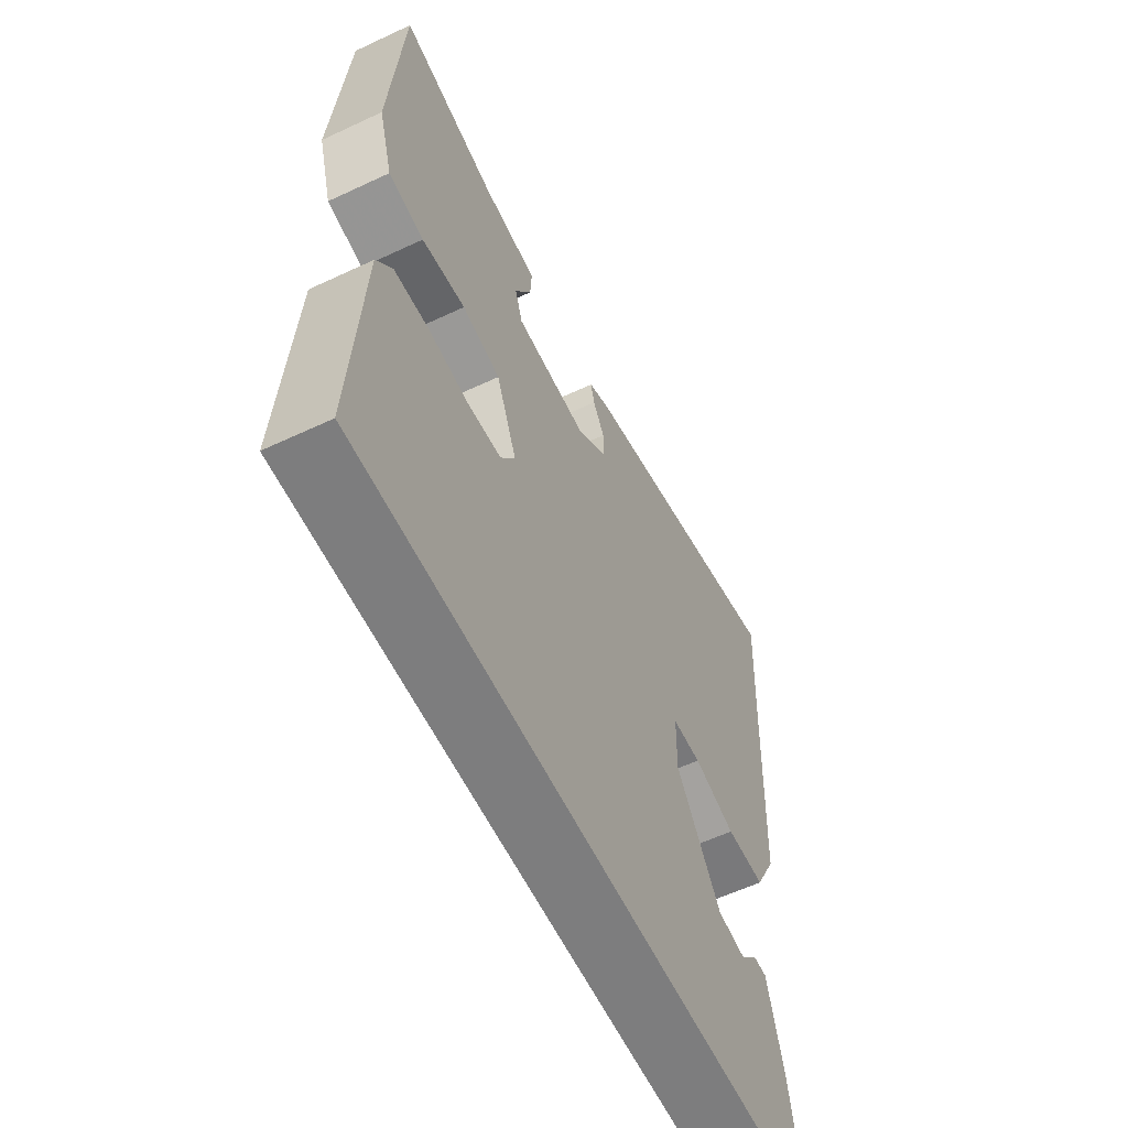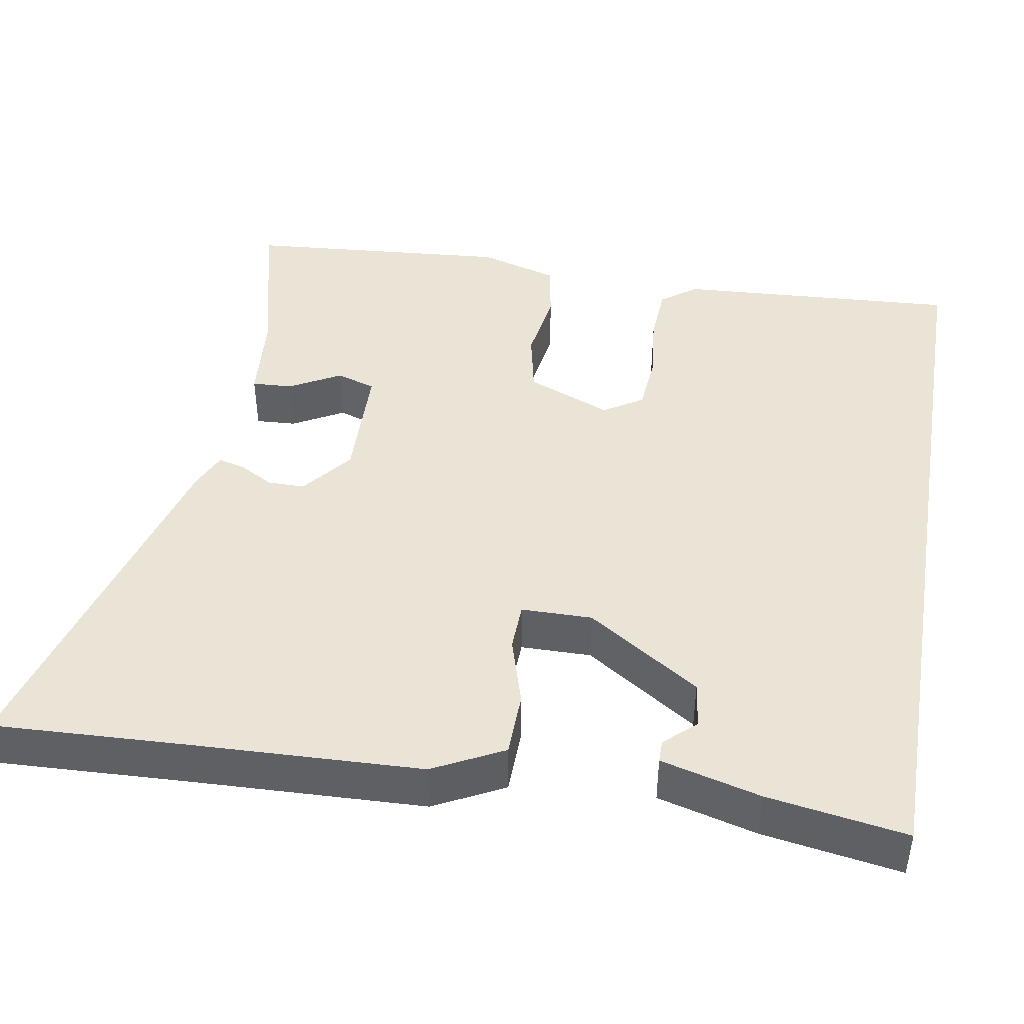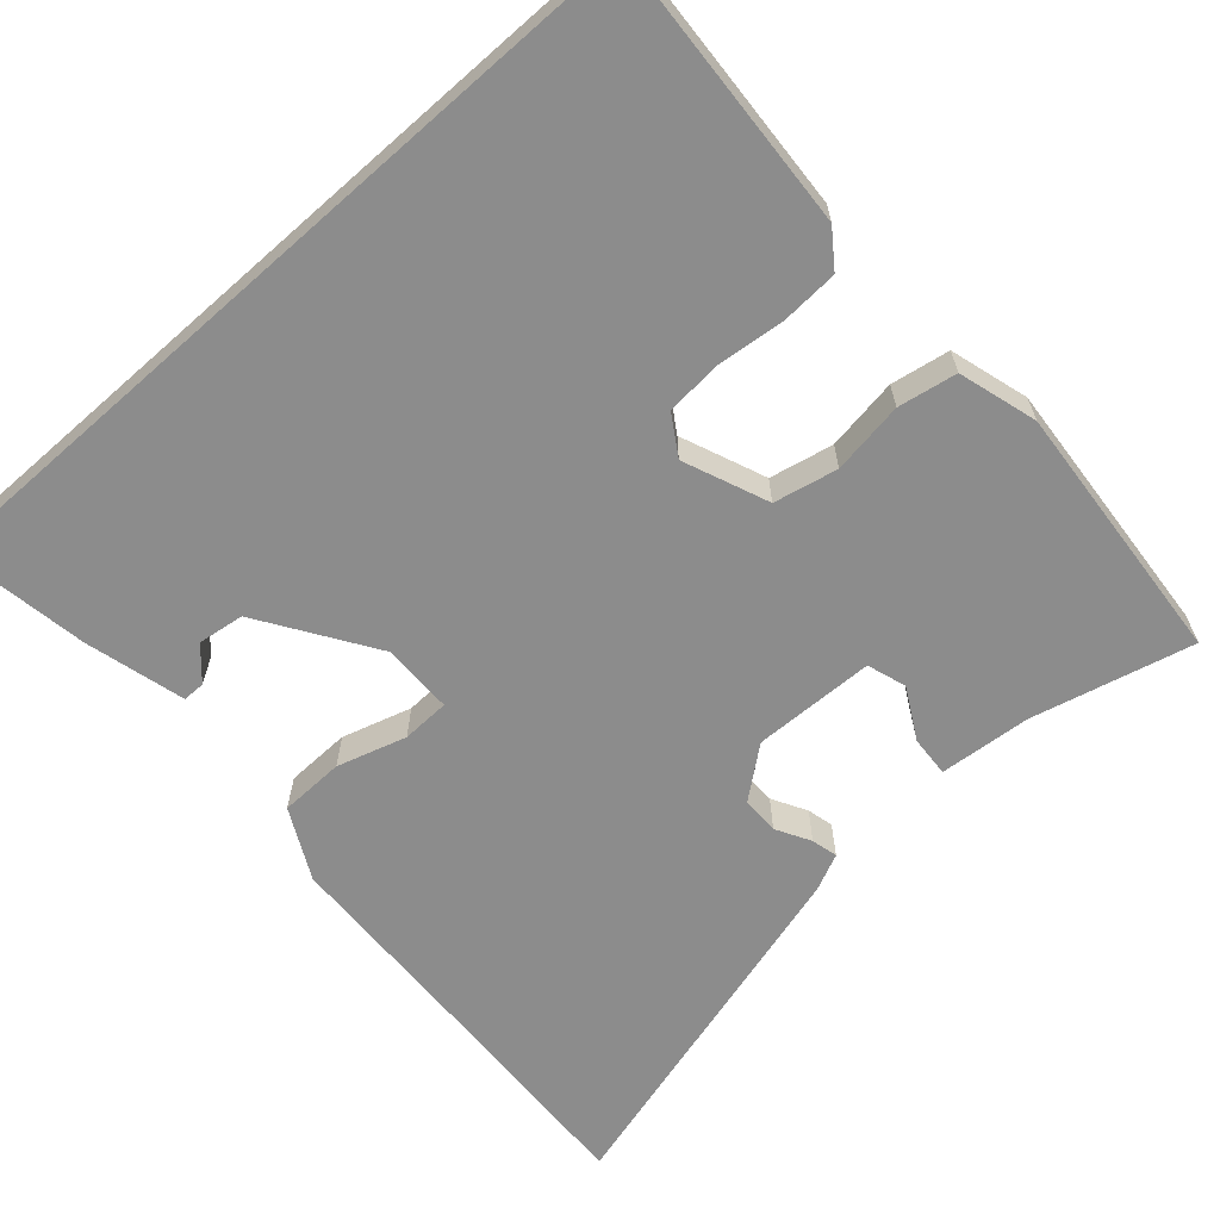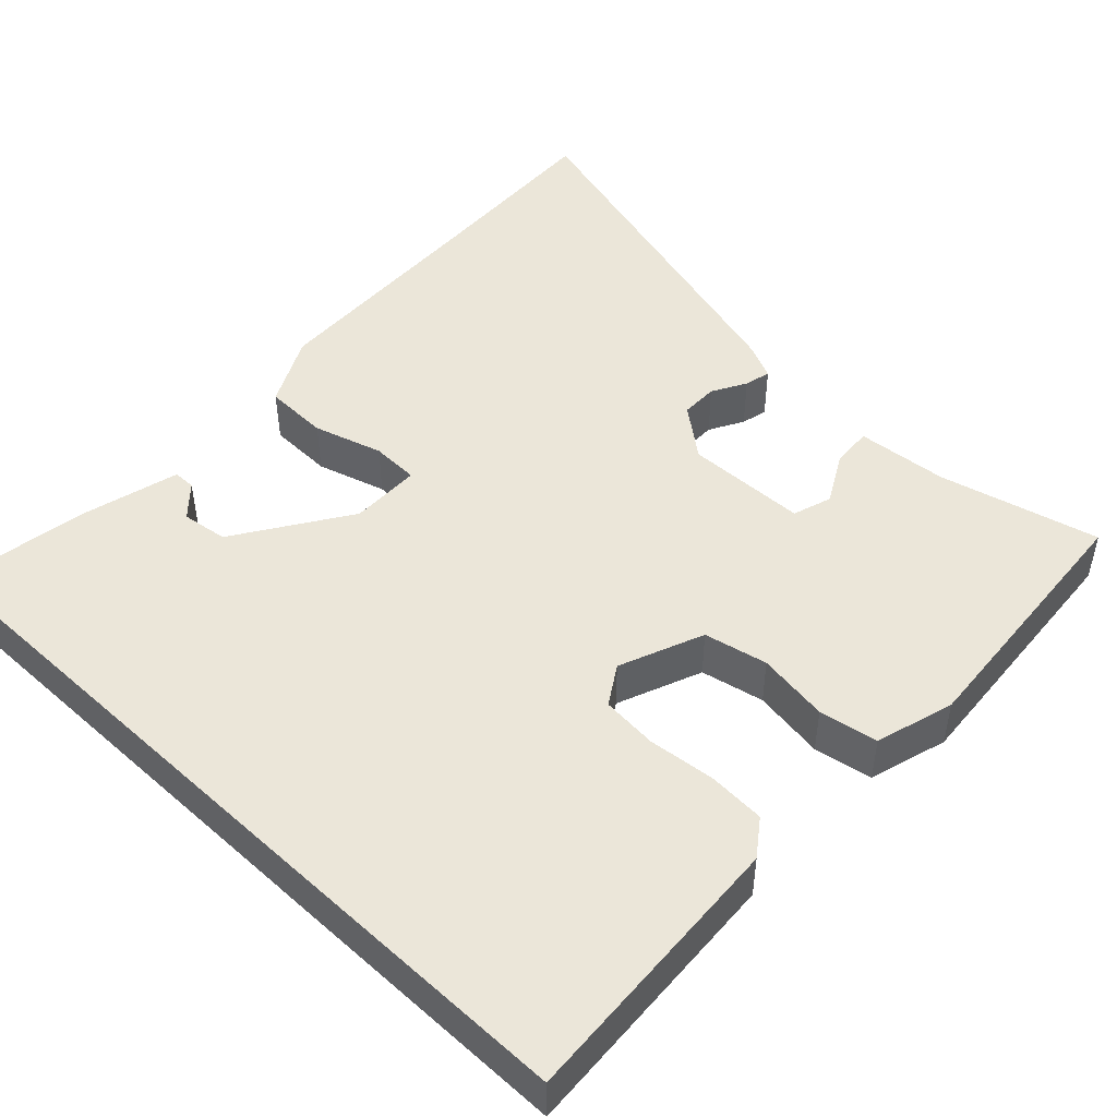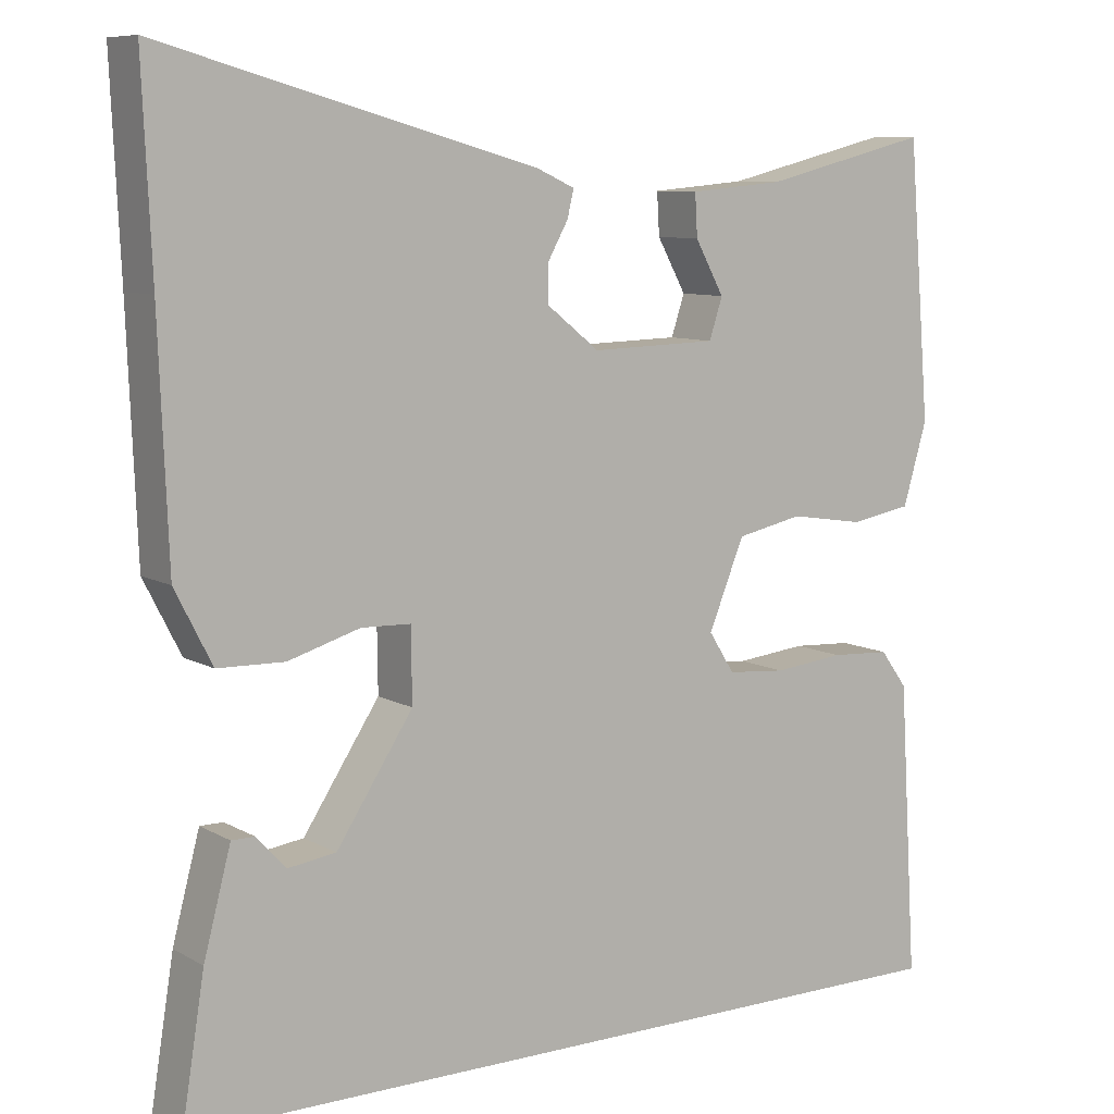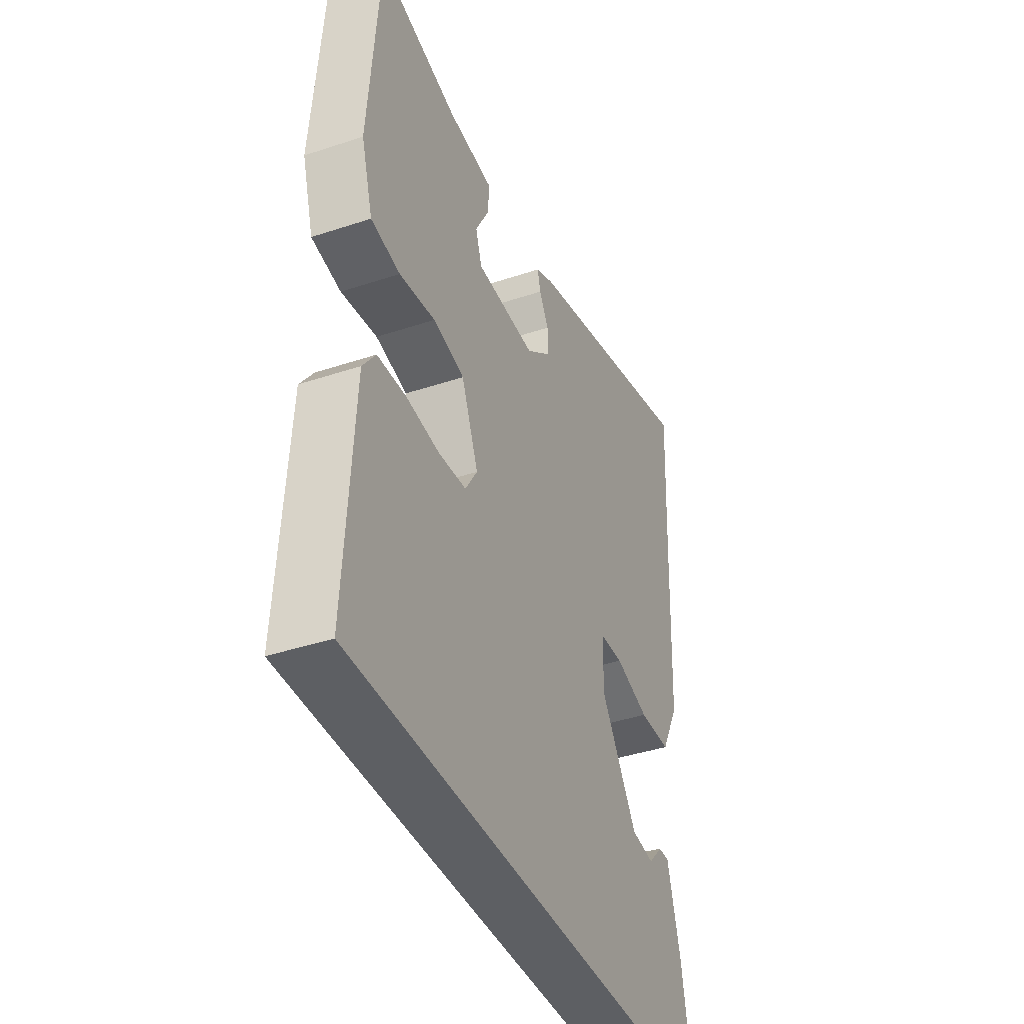
<metadata>
{"format":"obj","ext":"obj","renderer":"f3d","projection":"perspective","resolution":1024,"background":"white","views":[{"elev":-59.1,"azim":-64.2,"up":"+Z"},{"elev":43.9,"azim":99.7,"up":"+Y"},{"elev":-64.2,"azim":-138.4,"up":"+Y"},{"elev":48.1,"azim":-136.6,"up":"+Y"},{"elev":8.7,"azim":145.6,"up":"+Z"},{"elev":-40.0,"azim":-67.6,"up":"+Z"}]}
</metadata>
<code>
v -0.5 0.07 -0.5
v -0.478 0.07 -0.146
v -0.445 0.07 -0.101
v -0.373 0.07 -0.097
v -0.288 0.07 -0.106
v -0.217 0.07 -0.1
v -0.186 0.07 -0.051
v -0.229 0.07 0.055
v -0.309 0.07 0.072
v -0.4 0.07 0.058
v -0.474 0.07 0.071
v -0.503 0.07 0.17
v -0.476 0.07 0.502
v -0.274 0.07 0.452
v -0.159 0.07 0.442
v -0.162 0.07 0.391
v -0.197 0.07 0.327
v -0.181 0.07 0.278
v -0.028 0.07 0.274
v 0.035 0.07 0.324
v 0.035 0.07 0.371
v 0.011 0.07 0.414
v 0.003 0.07 0.447
v 0.049 0.07 0.468
v 0.504 0.07 0.594
v 0.493 0.07 0.349
v 0.482 0.07 0.065
v 0.437 0.07 -0.023
v 0.356 0.07 -0.025
v 0.269 0.07 0.001
v 0.209 0.07 -0.001
v 0.208 0.07 -0.09
v 0.301 0.07 -0.232
v 0.359 0.07 -0.24
v 0.395 0.07 -0.201
v 0.423 0.07 -0.201
v 0.456 0.07 -0.326
v 0.484 0.07 -0.5
v -0.5 0 -0.5
v -0.478 0 -0.146
v -0.445 0 -0.101
v -0.373 0 -0.097
v -0.288 0 -0.106
v -0.217 0 -0.1
v -0.186 0 -0.051
v -0.229 0 0.055
v -0.309 0 0.072
v -0.4 0 0.058
v -0.474 0 0.071
v -0.503 0 0.17
v -0.476 0 0.502
v -0.274 0 0.452
v -0.159 0 0.442
v -0.162 0 0.391
v -0.197 0 0.327
v -0.181 0 0.278
v -0.028 0 0.274
v 0.035 0 0.324
v 0.035 0 0.371
v 0.011 0 0.414
v 0.003 0 0.447
v 0.049 0 0.468
v 0.504 0 0.594
v 0.493 0 0.349
v 0.482 0 0.065
v 0.437 0 -0.023
v 0.356 0 -0.025
v 0.269 0 0.001
v 0.209 0 -0.001
v 0.208 0 -0.09
v 0.301 0 -0.232
v 0.359 0 -0.24
v 0.395 0 -0.201
v 0.423 0 -0.201
v 0.456 0 -0.326
v 0.484 0 -0.5
f 34 35 36 37
f 33 34 37 38
f 27 28 29 30
f 26 27 30 31
f 25 26 31
f 24 25 31
f 21 22 23 24
f 20 21 24 31
f 19 20 31 32
f 14 15 16 17
f 14 17 18
f 13 14 18
f 12 13 18
f 9 10 11 12
f 8 9 12 18
f 7 8 18 19
f 2 3 4 5
f 2 5 6
f 33 38 1 2
f 32 33 2 6
f 7 19 32
f 6 7 32
f 75 74 73 72
f 76 75 72 71
f 68 67 66 65
f 69 68 65 64
f 69 64 63
f 69 63 62
f 62 61 60 59
f 69 62 59 58
f 70 69 58 57
f 55 54 53 52
f 56 55 52
f 56 52 51
f 56 51 50
f 50 49 48 47
f 56 50 47 46
f 57 56 46 45
f 43 42 41 40
f 44 43 40
f 40 39 76 71
f 44 40 71 70
f 70 57 45
f 70 45 44
f 1 39 40 2
f 2 40 41 3
f 3 41 42 4
f 4 42 43 5
f 5 43 44 6
f 6 44 45 7
f 7 45 46 8
f 8 46 47 9
f 9 47 48 10
f 10 48 49 11
f 11 49 50 12
f 12 50 51 13
f 13 51 52 14
f 14 52 53 15
f 15 53 54 16
f 16 54 55 17
f 17 55 56 18
f 18 56 57 19
f 19 57 58 20
f 20 58 59 21
f 21 59 60 22
f 22 60 61 23
f 23 61 62 24
f 24 62 63 25
f 25 63 64 26
f 26 64 65 27
f 27 65 66 28
f 28 66 67 29
f 29 67 68 30
f 30 68 69 31
f 31 69 70 32
f 32 70 71 33
f 33 71 72 34
f 34 72 73 35
f 35 73 74 36
f 36 74 75 37
f 37 75 76 38
f 38 76 39 1

</code>
